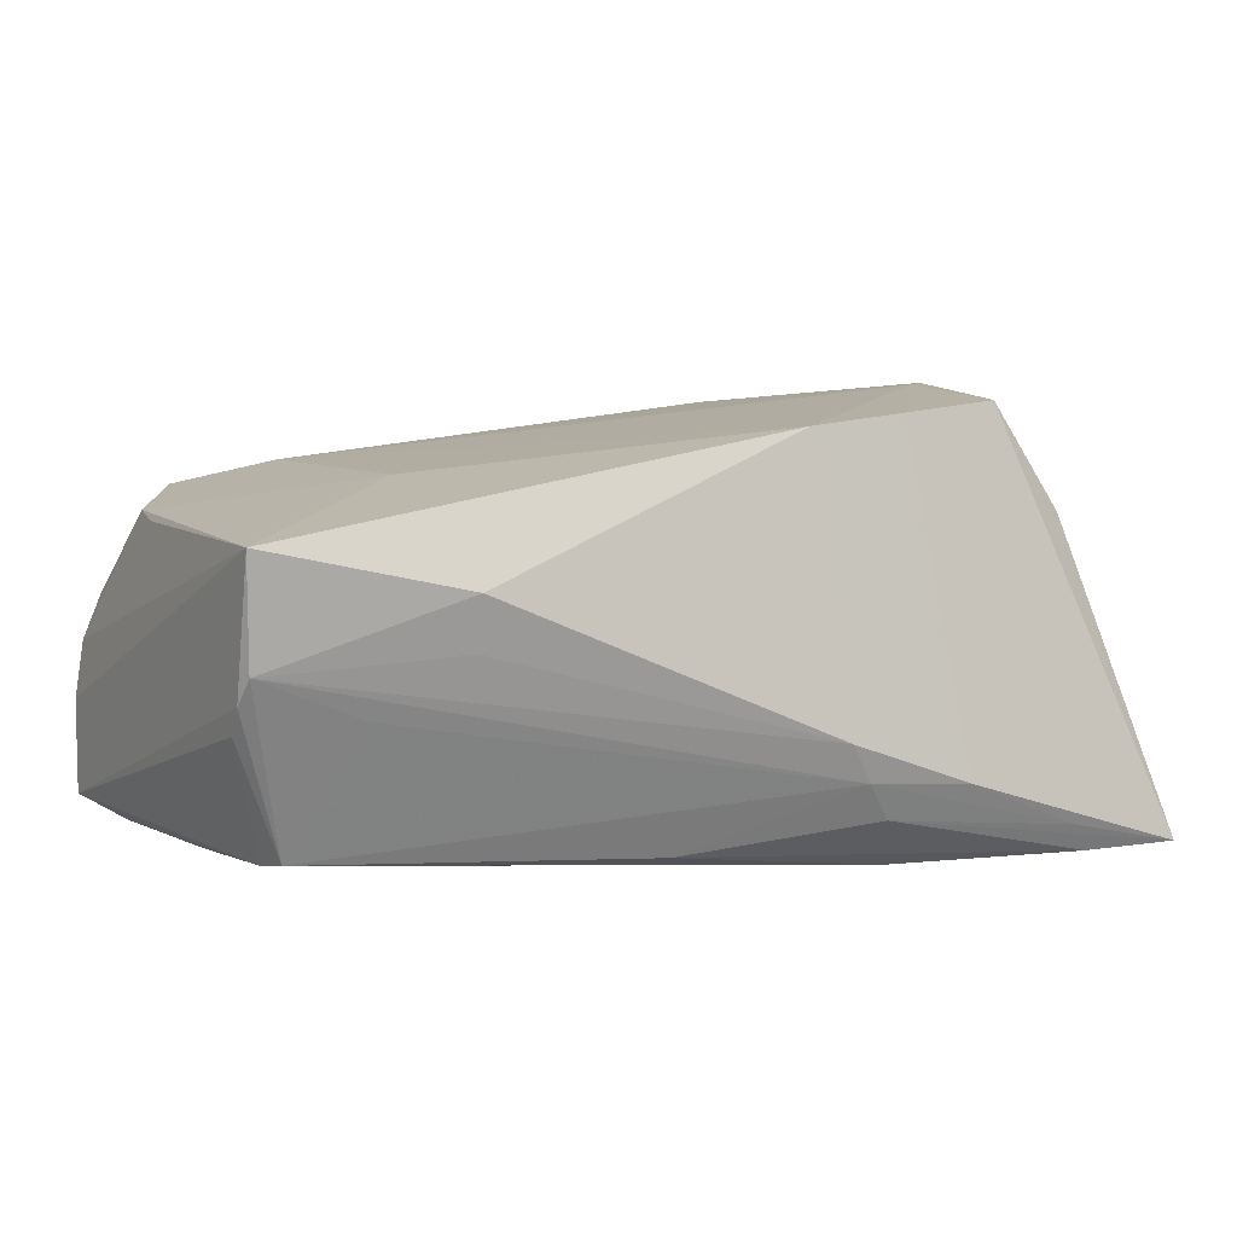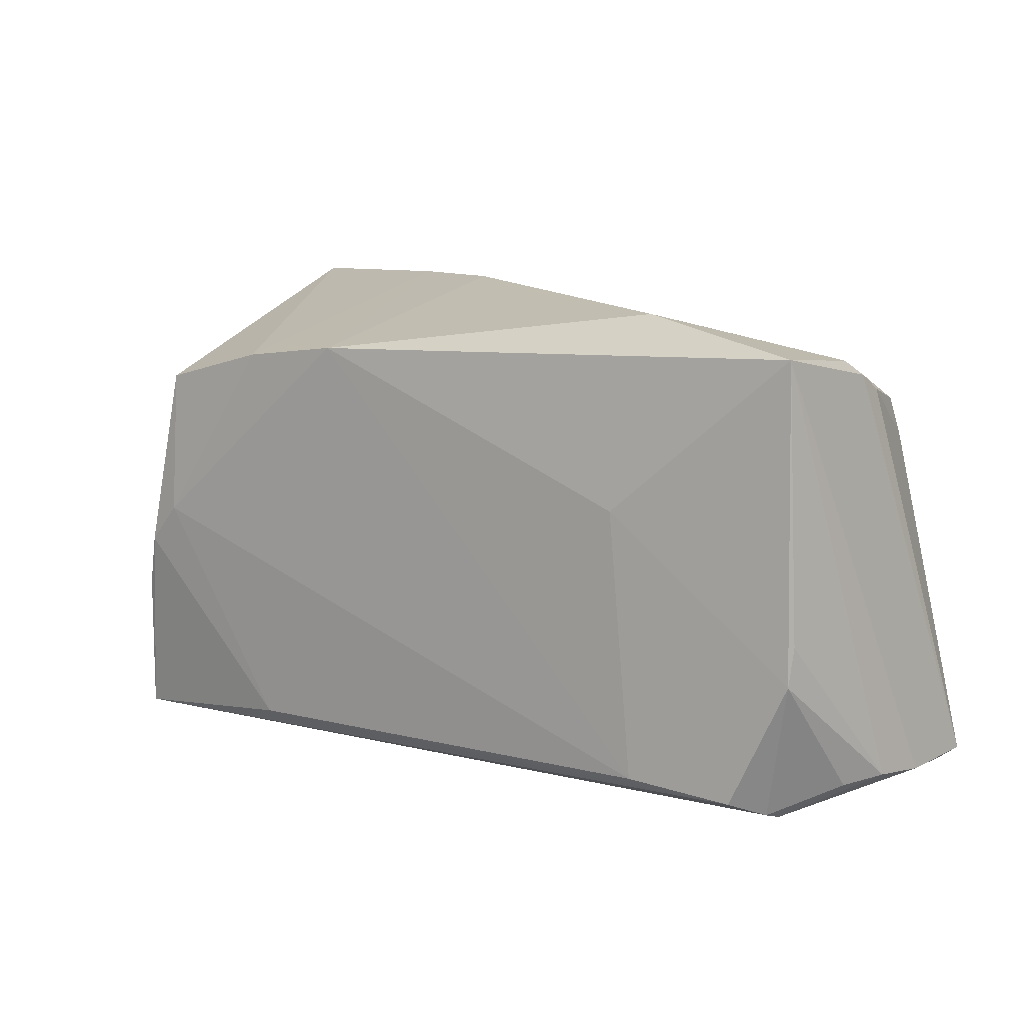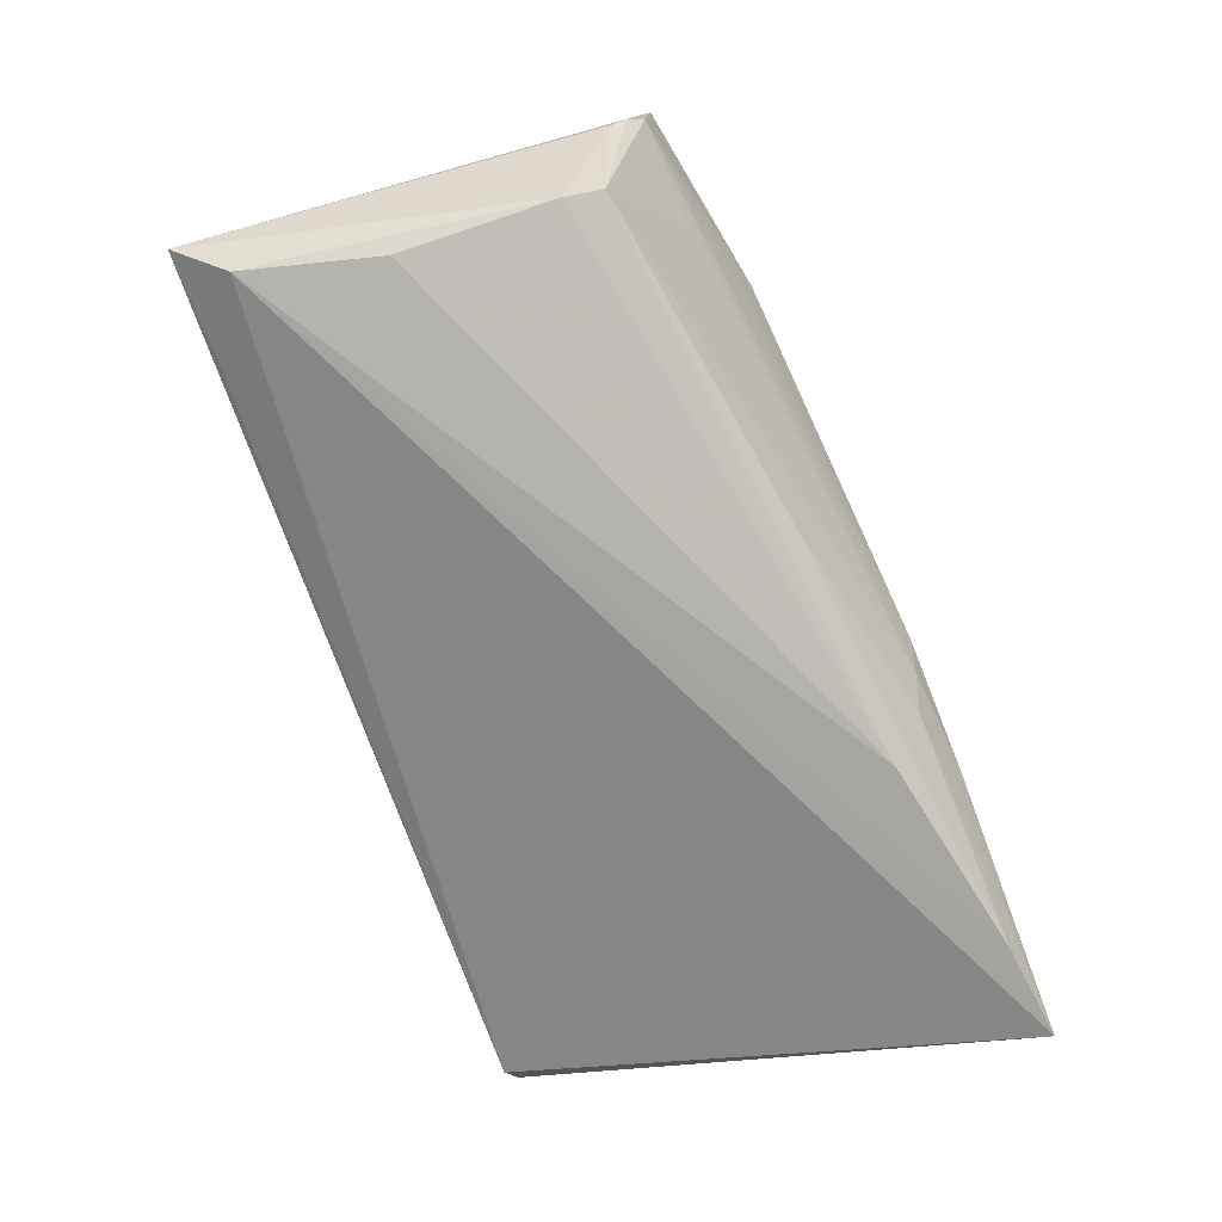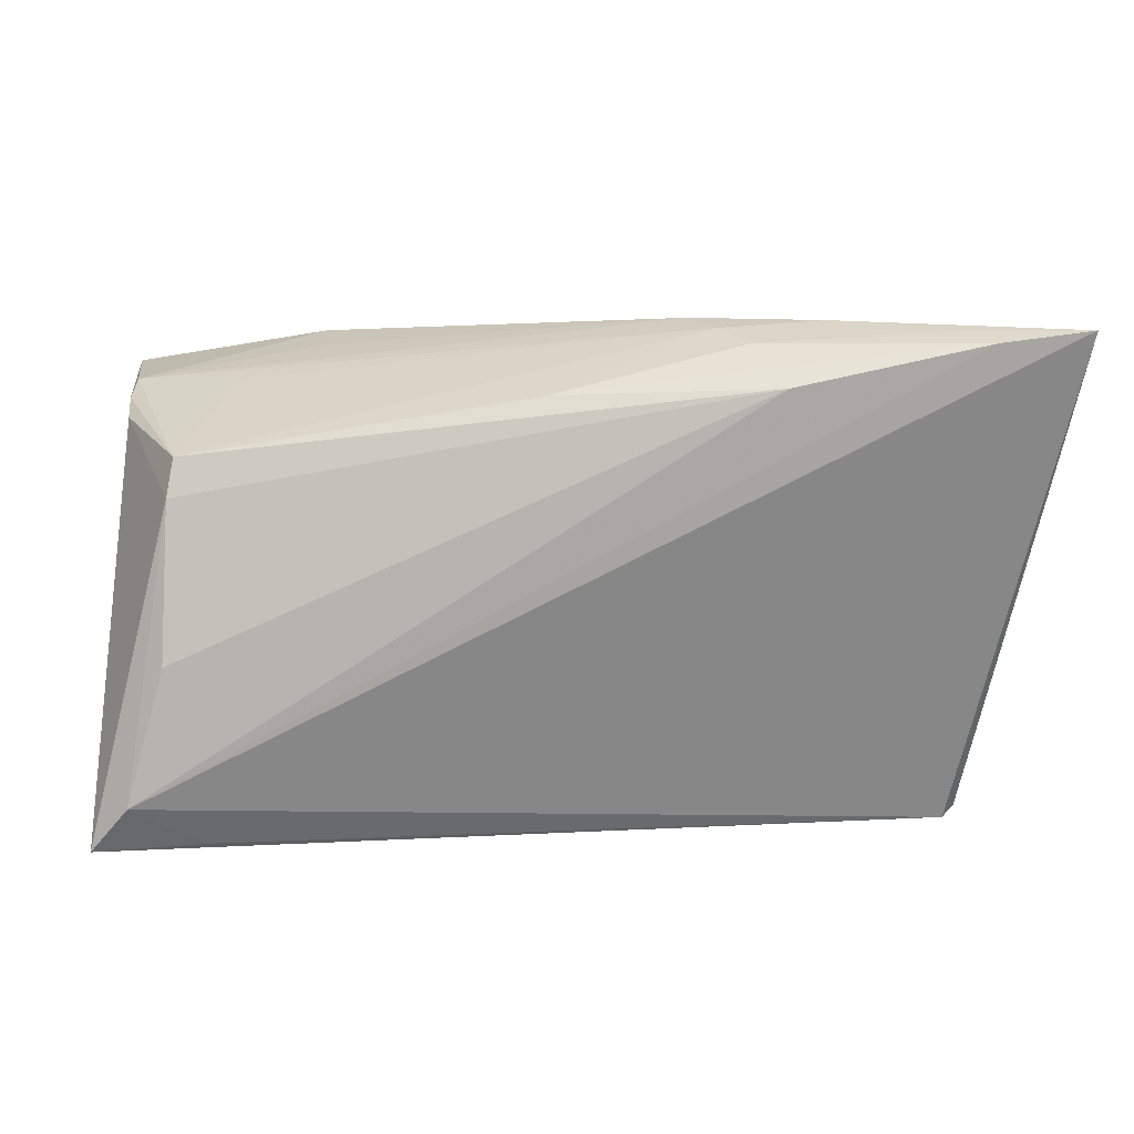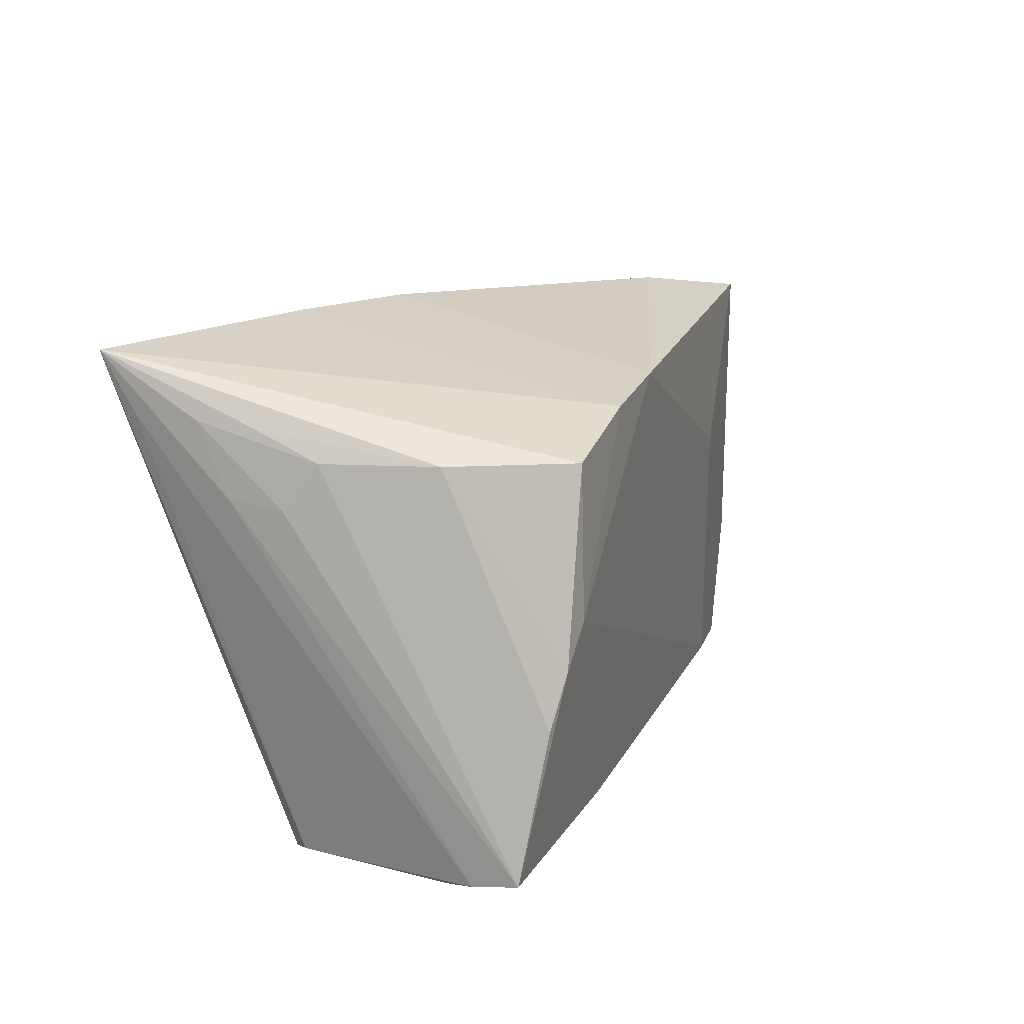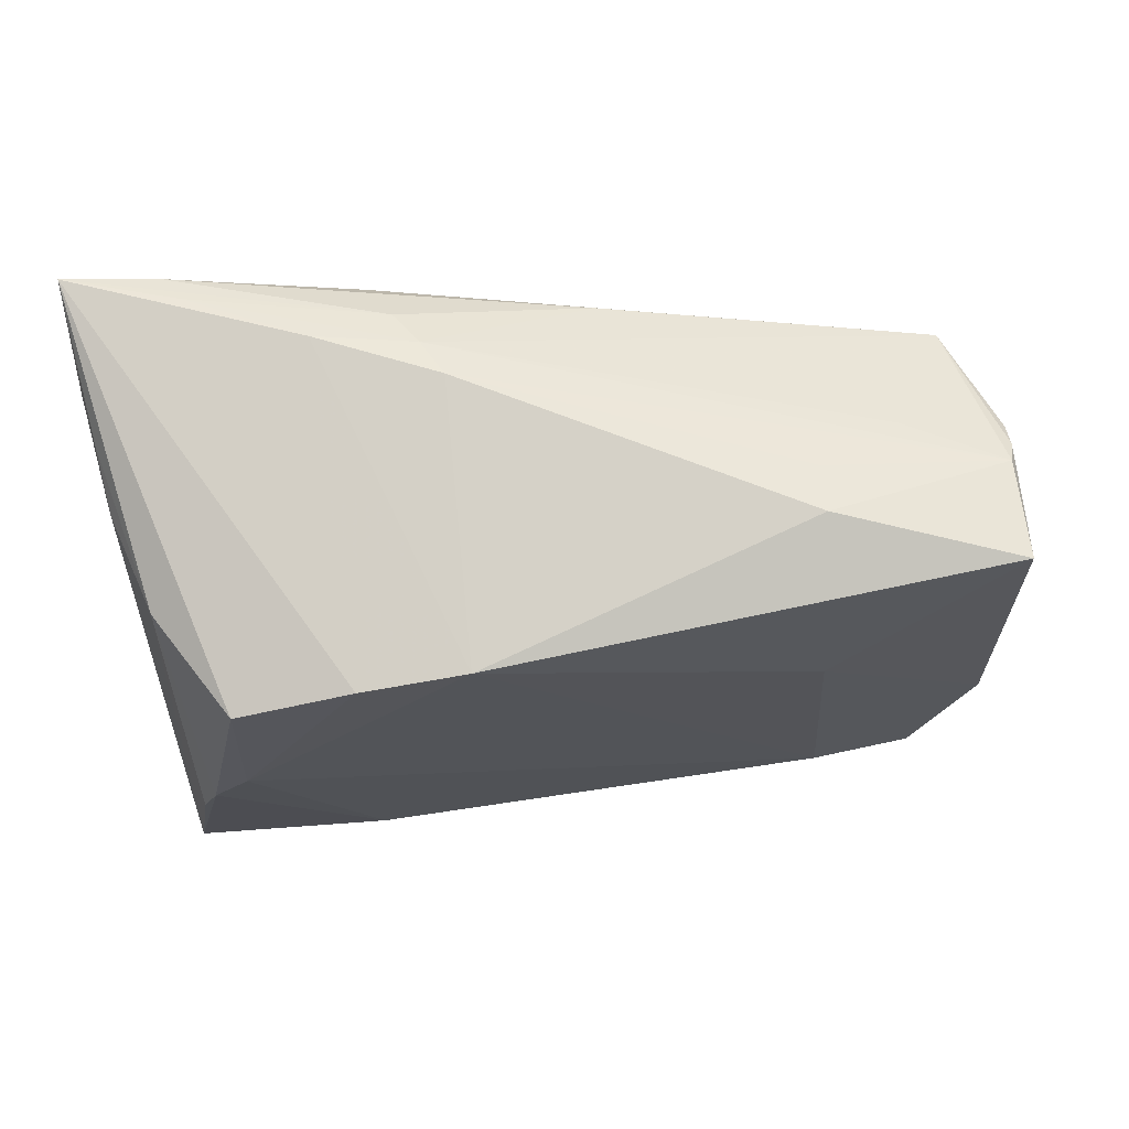
<metadata>
{"format":"obj","ext":"obj","renderer":"f3d","projection":"perspective","resolution":1024,"background":"white","views":[{"elev":9.5,"azim":154.3,"up":"+Z"},{"elev":9.7,"azim":38.3,"up":"+Y"},{"elev":-77.3,"azim":111.0,"up":"+Z"},{"elev":10.7,"azim":172.7,"up":"+Y"},{"elev":15.5,"azim":-66.7,"up":"+Y"},{"elev":64.6,"azim":-3.7,"up":"+Y"}]}
</metadata>
<code>
v 0.05028 -0.006146 -0.0242
v -0.04735 0.0305 -0.02698
v 0.03088 0.005918 0.01942
v 0.05577 -0.02881 0.002879
v -0.0595 0.03188 -0.02682
v 0.03334 -0.02857 0.01816
v -0.0503 -0.03169 -0.006555
v 0.0311 -0.03066 -0.01219
v 0.05933 -0.02898 -0.009911
v -0.01955 0.03027 -0.02027
v -0.05727 0.01489 -0.0115
v 0.04842 0.01794 -0.02052
v 0.04662 -0.03 0.0156
v -0.04041 0.01908 0.02632
v -0.05098 -0.03112 0.02278
v -0.02558 0.02285 0.02558
v -0.05623 0.01387 -0.00488
v 0.02994 0.0287 0.002696
v -0.04468 0.03177 -0.02316
v -0.05481 0.01963 -0.0008141
v 0.05488 -0.02299 -0.02421
v -0.01631 0.03173 -0.01535
v -0.01345 0.0326 -0.01031
v -0.0259 -0.02854 0.02339
v -0.05616 0.02341 -0.008452
v 0.04948 -0.03193 0.01111
v 0.05347 0.0248 0.001452
v 0.05833 -0.02824 -0.002635
v 0.04594 -0.02867 -0.0205
v 0.05428 0.02285 -0.001867
v -0.02256 0.02555 -0.02698
v -0.04979 0.01942 0.01255
v -0.02938 0.03261 -0.01646
v -0.041 -8.37e-05 0.02698
v 0.05415 -0.01404 0.01451
v 0.005309 0.02468 -0.02309
v 0.05884 -0.02938 -0.0174
v 0.04057 0.02522 -0.004254
v -0.0586 0.02441 -0.02288
v -0.04793 -0.012 0.02551
v -0.04559 -0.005087 0.02679
v -0.05055 -0.03261 0.01291
v -0.0515 -0.03195 0.01693
v -0.04807 -0.03261 -0.008963
v -0.05782 0.02416 -0.01519
v 0.05434 0.02082 -0.005315
v -0.0122 0.02441 0.02466
v 0.05377 0.02586 0.01498
v 0.0595 -0.0288 -0.02169
v 0.04933 0.01324 -0.0216
v 0.04998 -0.03261 0.008909
v 0.0299 0.02996 0.009345
v 0.05449 -0.009114 0.0138
f 32 14 5
f 21 44 5
f 8 44 49
f 5 44 7
f 7 44 42
f 5 14 16
f 52 47 48
f 49 44 29
f 29 21 49
f 44 21 29
f 25 32 5
f 32 25 20
f 47 52 23
f 18 23 52
f 49 48 9
f 48 28 9
f 48 47 3
f 47 6 3
f 3 35 48
f 32 20 15
f 15 20 17
f 21 31 1
f 12 31 36
f 5 7 39
f 45 25 5
f 45 20 25
f 17 20 45
f 5 16 33
f 33 16 47
f 47 23 33
f 27 52 48
f 27 18 52
f 23 18 27
f 37 8 49
f 49 9 37
f 51 9 28
f 51 15 42
f 8 37 51
f 51 37 9
f 42 44 51
f 44 8 51
f 53 28 48
f 48 35 53
f 53 35 28
f 13 3 6
f 35 3 13
f 14 32 41
f 43 7 42
f 42 15 43
f 43 39 7
f 5 39 43
f 11 15 17
f 11 45 5
f 17 45 11
f 5 43 11
f 11 43 15
f 21 1 50
f 49 21 50
f 50 31 12
f 50 1 31
f 50 46 49
f 12 46 50
f 2 36 31
f 2 21 5
f 2 31 21
f 5 10 2
f 10 36 2
f 19 10 5
f 5 33 19
f 22 33 23
f 23 27 22
f 10 19 22
f 22 19 33
f 12 36 22
f 22 36 10
f 30 46 12
f 12 27 30
f 30 27 48
f 30 48 49
f 49 46 30
f 28 35 4
f 4 51 28
f 34 16 14
f 14 41 34
f 47 16 34
f 34 6 47
f 32 15 40
f 40 41 32
f 15 41 40
f 24 41 15
f 24 13 6
f 15 13 24
f 6 34 24
f 24 34 41
f 38 27 12
f 12 22 38
f 38 22 27
f 51 4 26
f 15 51 26
f 26 13 15
f 35 13 26
f 26 4 35

</code>
